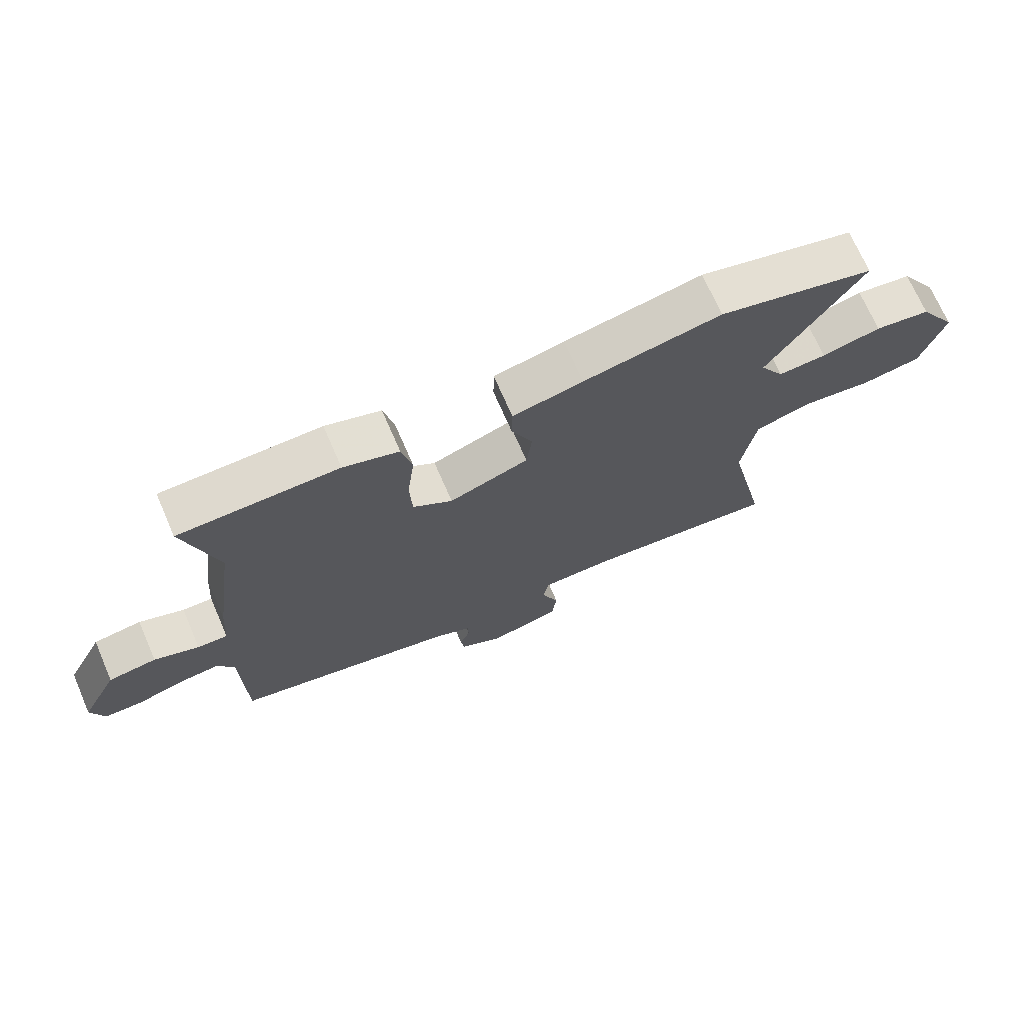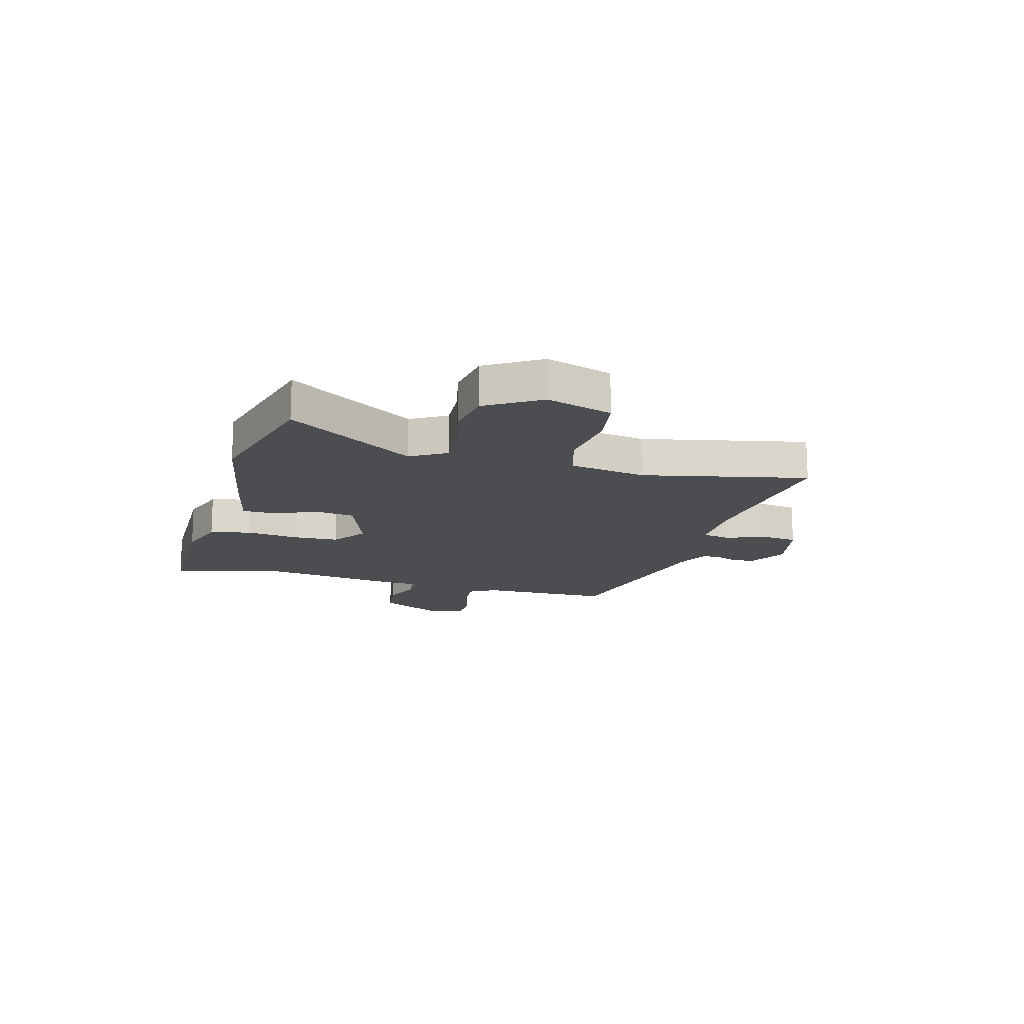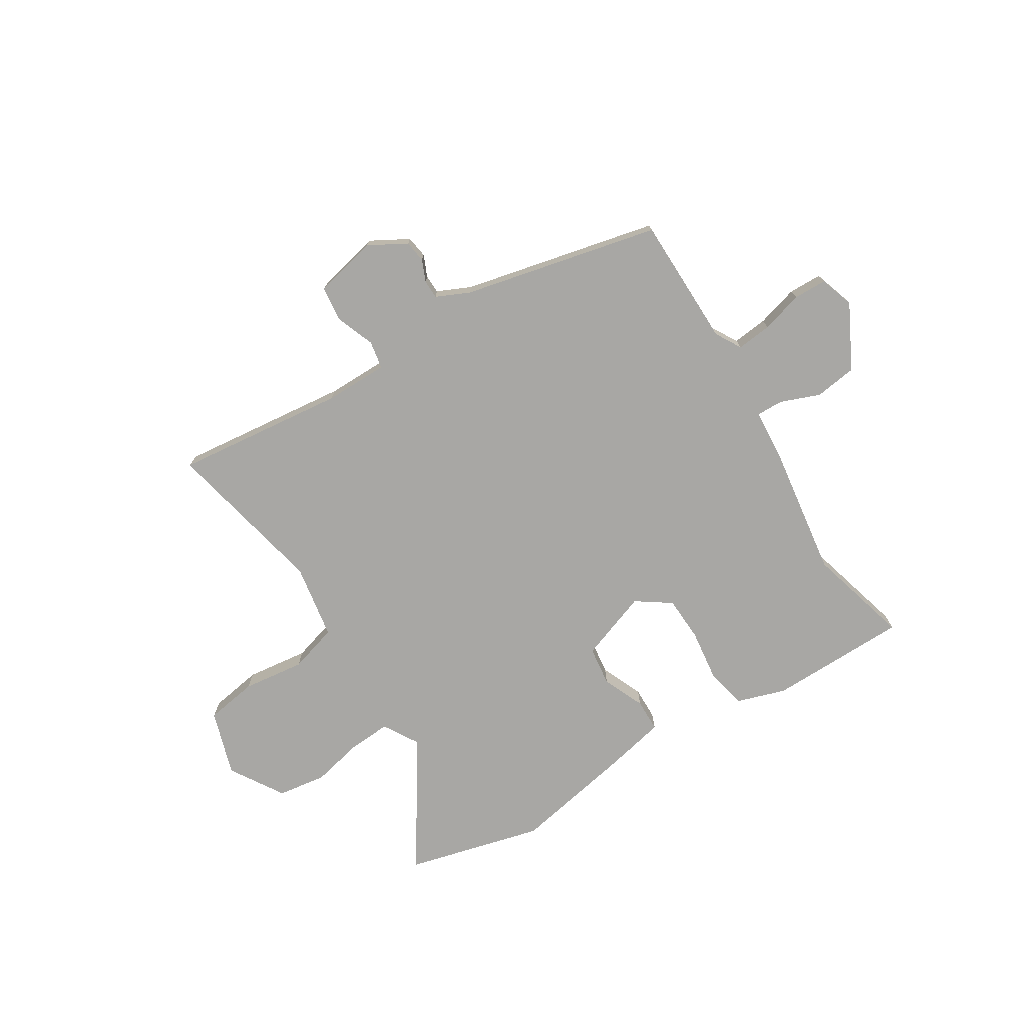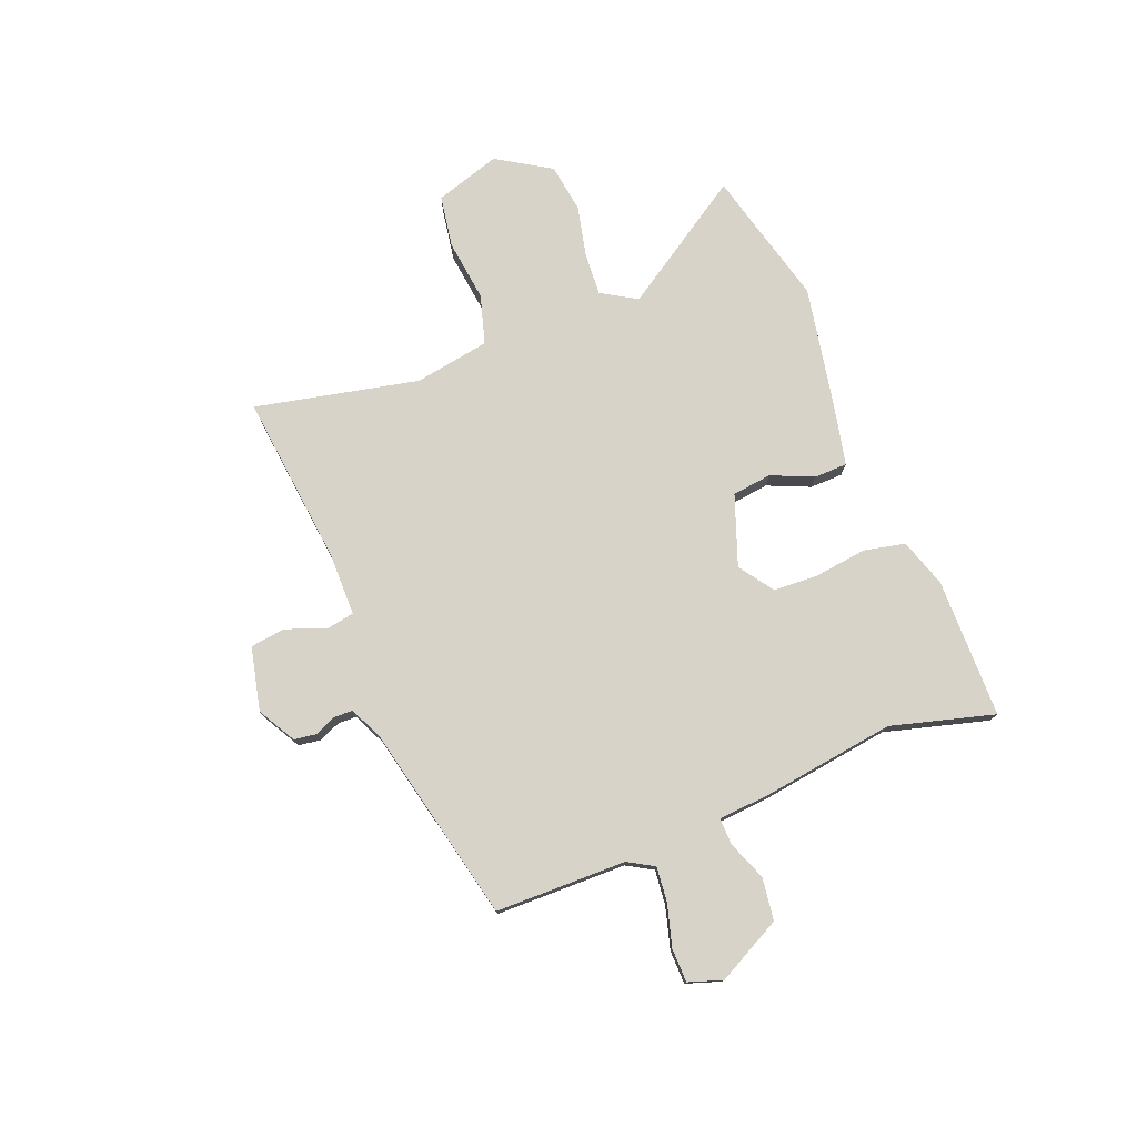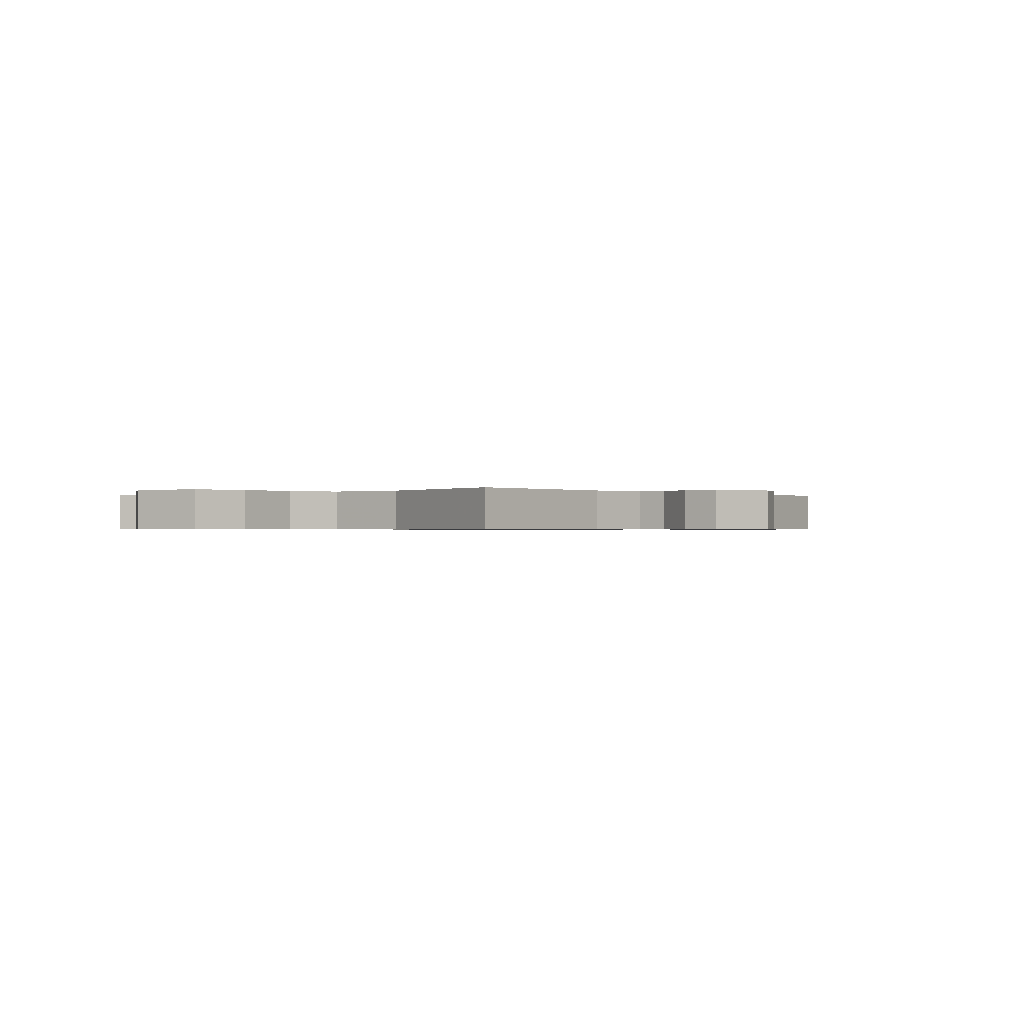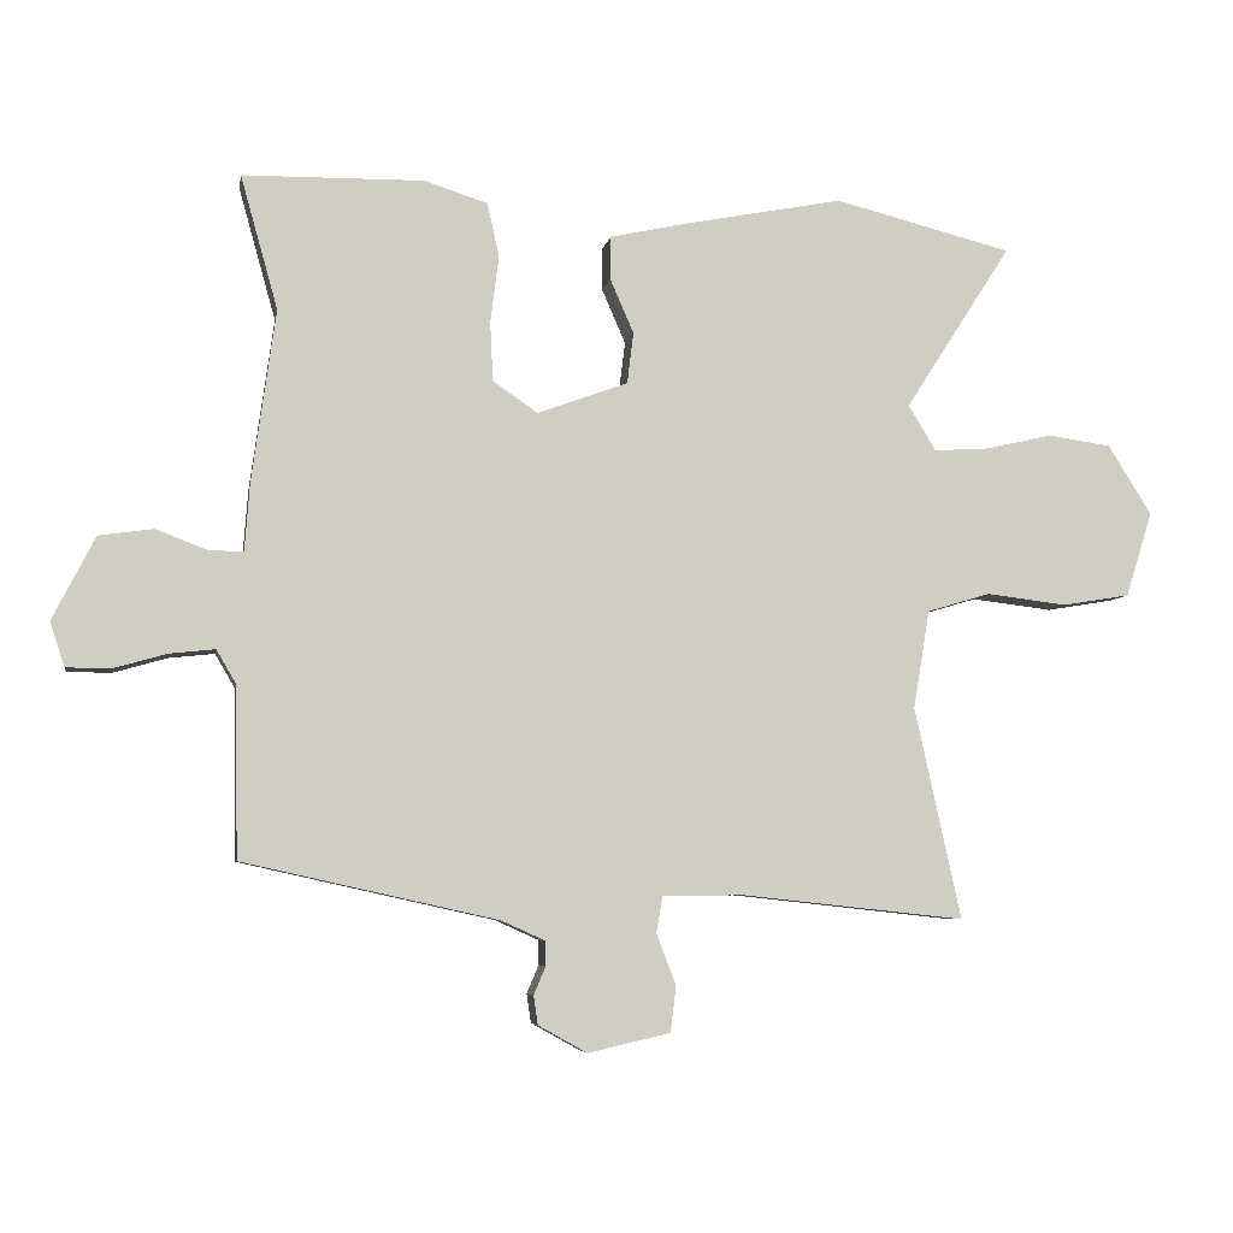
<metadata>
{"format":"obj","ext":"obj","renderer":"f3d","projection":"perspective","resolution":1024,"background":"white","views":[{"elev":70.9,"azim":-23.5,"up":"+Z"},{"elev":-15.6,"azim":74.3,"up":"+Y"},{"elev":-74.6,"azim":-148.4,"up":"+Y"},{"elev":76.7,"azim":-111.8,"up":"+Y"},{"elev":-0.6,"azim":135.0,"up":"+Y"},{"elev":-6.0,"azim":-9.8,"up":"+Z"}]}
</metadata>
<code>
v 0.353 0.07 0.537
v 0.606 0.07 0.473
v 0.455 0.07 0.238
v 0.494 0.07 0.173
v 0.572 0.07 0.178
v 0.668 0.07 0.2
v 0.758 0.07 0.187
v 0.82 0.07 0.088
v 0.782 0.07 -0.033
v 0.686 0.07 -0.049
v 0.571 0.07 -0.035
v 0.481 0.07 -0.062
v 0.458 0.07 -0.202
v 0.524 0.07 -0.503
v 0.207 0.07 -0.469
v 0.09 0.07 -0.47
v 0.081 0.07 -0.522
v 0.109 0.07 -0.595
v 0.101 0.07 -0.66
v -0.016 0.07 -0.687
v -0.086 0.07 -0.648
v -0.092 0.07 -0.607
v -0.075 0.07 -0.567
v -0.076 0.07 -0.532
v -0.138 0.07 -0.504
v -0.502 0.07 -0.423
v -0.506 0.07 -0.181
v -0.534 0.07 -0.133
v -0.599 0.07 -0.14
v -0.676 0.07 -0.162
v -0.738 0.07 -0.161
v -0.759 0.07 -0.098
v -0.698 0.07 0.021
v -0.62 0.07 0.032
v -0.547 0.07 0.004
v -0.498 0.07 0.003
v -0.491 0.07 0.099
v -0.457 0.07 0.345
v -0.51 0.07 0.535
v -0.252 0.07 0.539
v -0.162 0.07 0.51
v -0.145 0.07 0.434
v -0.157 0.07 0.338
v -0.153 0.07 0.254
v -0.089 0.07 0.21
v 0.04 0.07 0.257
v 0.049 0.07 0.33
v 0.015 0.07 0.408
v 0.016 0.07 0.469
v 0.13 0.07 0.494
v 0.353 0 0.537
v 0.606 0 0.473
v 0.455 0 0.238
v 0.494 0 0.173
v 0.572 0 0.178
v 0.668 0 0.2
v 0.758 0 0.187
v 0.82 0 0.088
v 0.782 0 -0.033
v 0.686 0 -0.049
v 0.571 0 -0.035
v 0.481 0 -0.062
v 0.458 0 -0.202
v 0.524 0 -0.503
v 0.207 0 -0.469
v 0.09 0 -0.47
v 0.081 0 -0.522
v 0.109 0 -0.595
v 0.101 0 -0.66
v -0.016 0 -0.687
v -0.086 0 -0.648
v -0.092 0 -0.607
v -0.075 0 -0.567
v -0.076 0 -0.532
v -0.138 0 -0.504
v -0.502 0 -0.423
v -0.506 0 -0.181
v -0.534 0 -0.133
v -0.599 0 -0.14
v -0.676 0 -0.162
v -0.738 0 -0.161
v -0.759 0 -0.098
v -0.698 0 0.021
v -0.62 0 0.032
v -0.547 0 0.004
v -0.498 0 0.003
v -0.491 0 0.099
v -0.457 0 0.345
v -0.51 0 0.535
v -0.252 0 0.539
v -0.162 0 0.51
v -0.145 0 0.434
v -0.157 0 0.338
v -0.153 0 0.254
v -0.089 0 0.21
v 0.04 0 0.257
v 0.049 0 0.33
v 0.015 0 0.408
v 0.016 0 0.469
v 0.13 0 0.494
f 47 48 49 50
f 46 47 50 1
f 40 41 42 43
f 38 39 40 43
f 36 37 38 43
f 36 43 44
f 32 33 34 35
f 32 35 36
f 29 30 31 32
f 28 29 32 36
f 27 28 36 44
f 25 26 27 44
f 20 21 22 23
f 20 23 24
f 17 18 19 20
f 16 17 20 24
f 13 14 15
f 12 13 15 16
f 8 9 10 11
f 8 11 12
f 5 6 7 8
f 4 5 8 12
f 3 4 12 16
f 46 1 2 3
f 45 46 3 16
f 25 44 45
f 16 24 25 45
f 100 99 98 97
f 51 100 97 96
f 93 92 91 90
f 93 90 89 88
f 93 88 87 86
f 94 93 86
f 85 84 83 82
f 86 85 82
f 82 81 80 79
f 86 82 79 78
f 94 86 78 77
f 94 77 76 75
f 73 72 71 70
f 74 73 70
f 70 69 68 67
f 74 70 67 66
f 65 64 63
f 66 65 63 62
f 61 60 59 58
f 62 61 58
f 58 57 56 55
f 62 58 55 54
f 66 62 54 53
f 53 52 51 96
f 66 53 96 95
f 95 94 75
f 95 75 74 66
f 1 51 52 2
f 2 52 53 3
f 3 53 54 4
f 4 54 55 5
f 5 55 56 6
f 6 56 57 7
f 7 57 58 8
f 8 58 59 9
f 9 59 60 10
f 10 60 61 11
f 11 61 62 12
f 12 62 63 13
f 13 63 64 14
f 14 64 65 15
f 15 65 66 16
f 16 66 67 17
f 17 67 68 18
f 18 68 69 19
f 19 69 70 20
f 20 70 71 21
f 21 71 72 22
f 22 72 73 23
f 23 73 74 24
f 24 74 75 25
f 25 75 76 26
f 26 76 77 27
f 27 77 78 28
f 28 78 79 29
f 29 79 80 30
f 30 80 81 31
f 31 81 82 32
f 32 82 83 33
f 33 83 84 34
f 34 84 85 35
f 35 85 86 36
f 36 86 87 37
f 37 87 88 38
f 38 88 89 39
f 39 89 90 40
f 40 90 91 41
f 41 91 92 42
f 42 92 93 43
f 43 93 94 44
f 44 94 95 45
f 45 95 96 46
f 46 96 97 47
f 47 97 98 48
f 48 98 99 49
f 49 99 100 50
f 50 100 51 1

</code>
